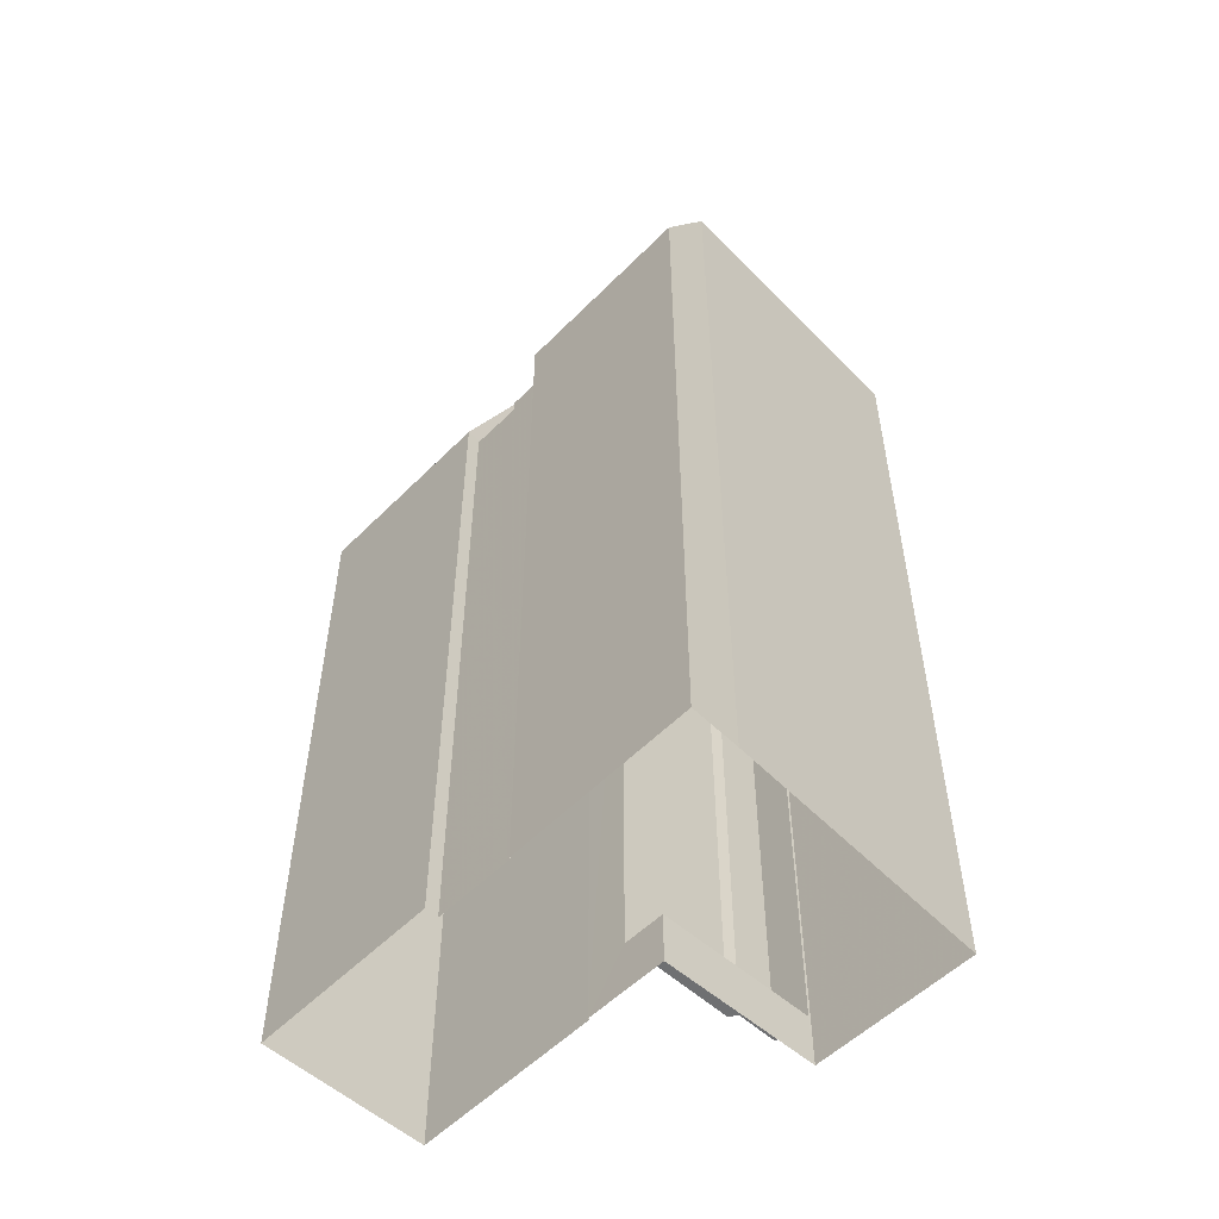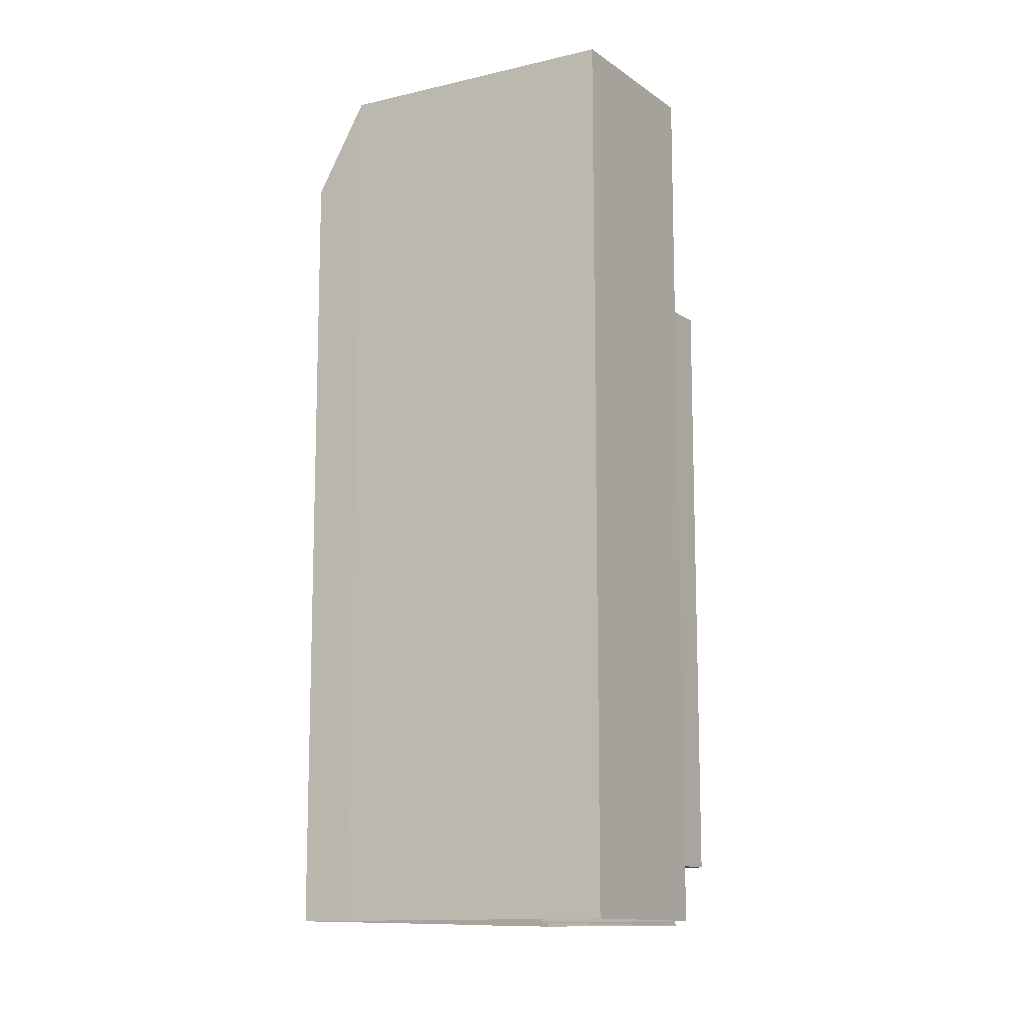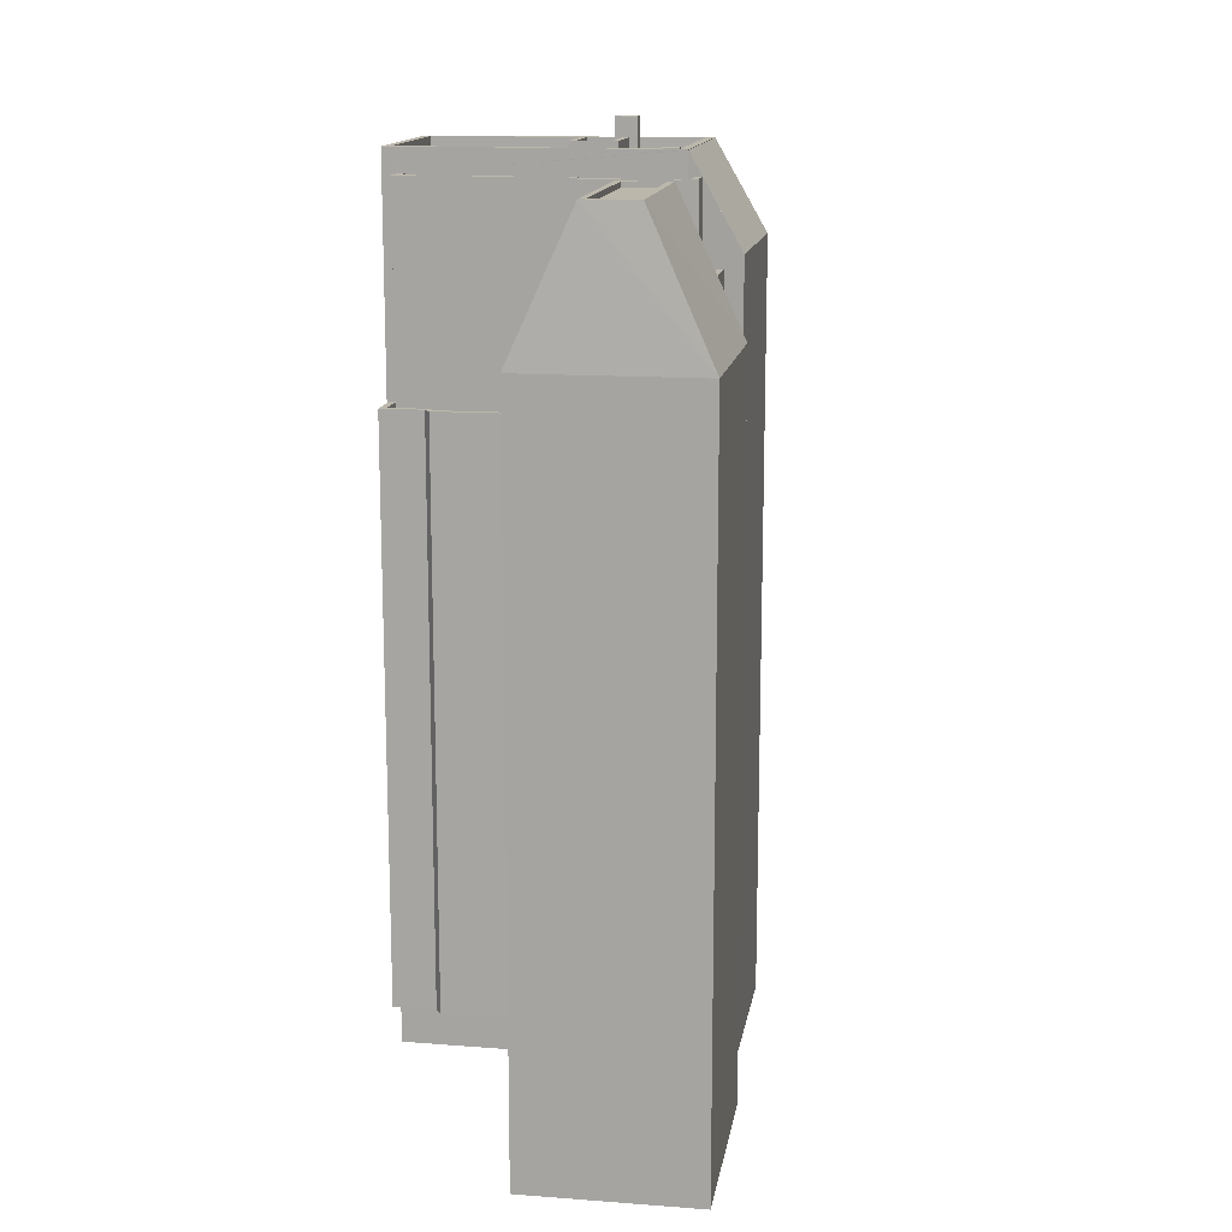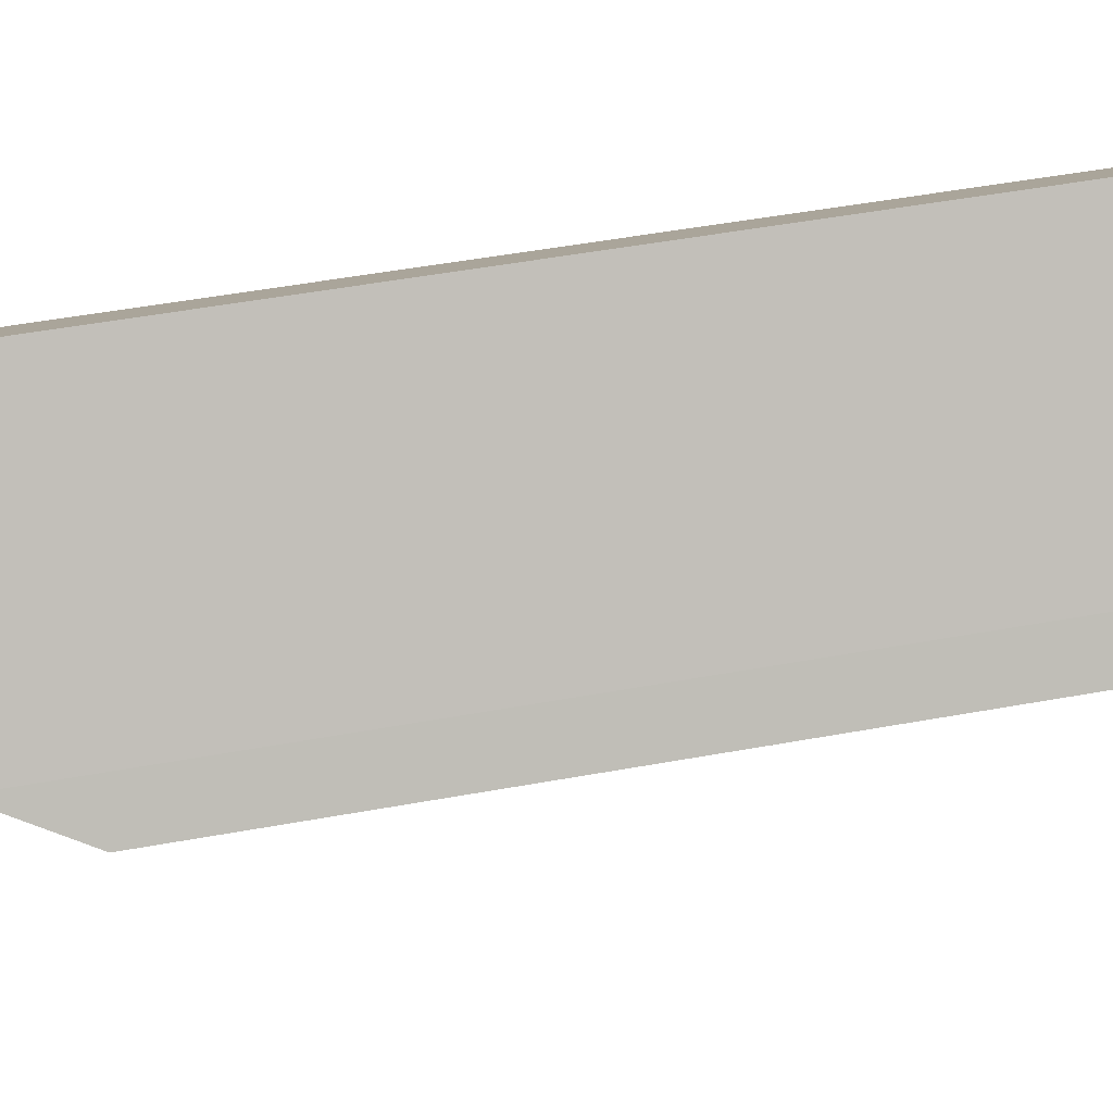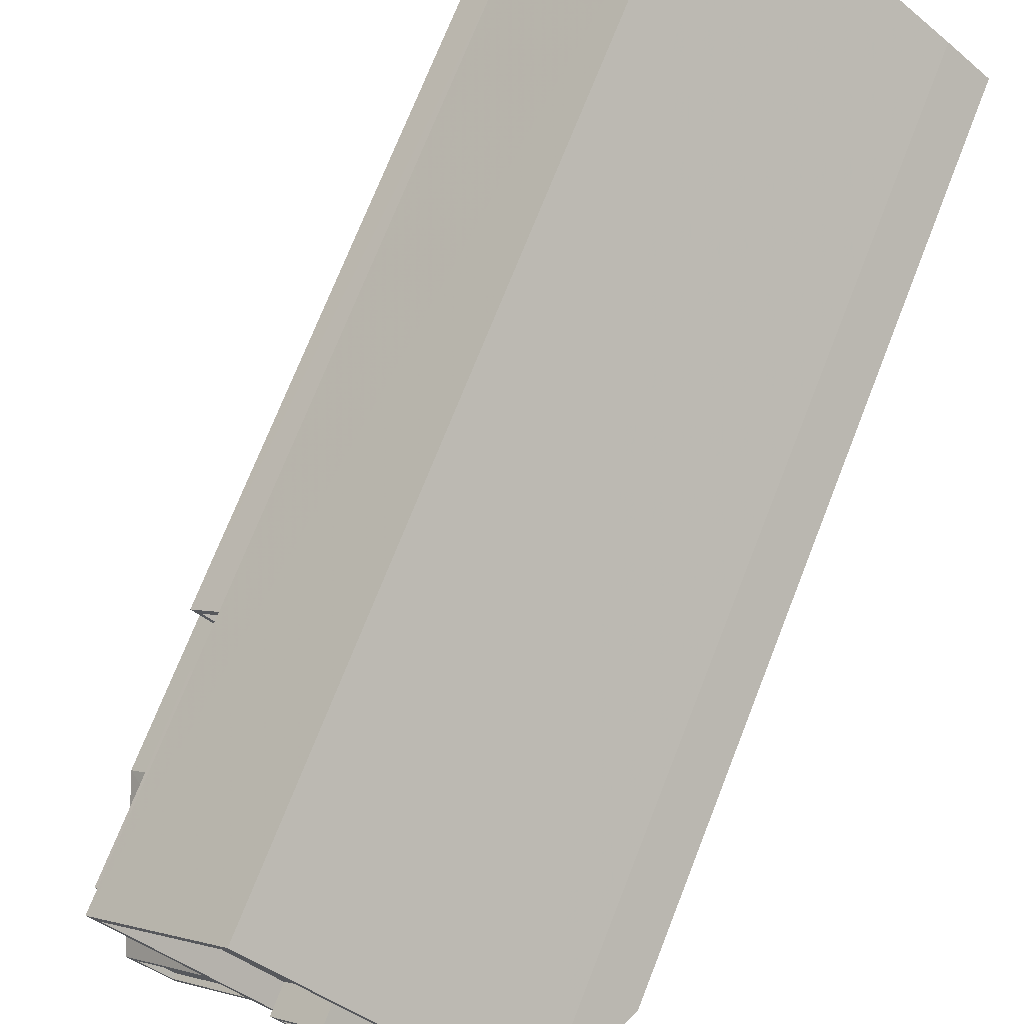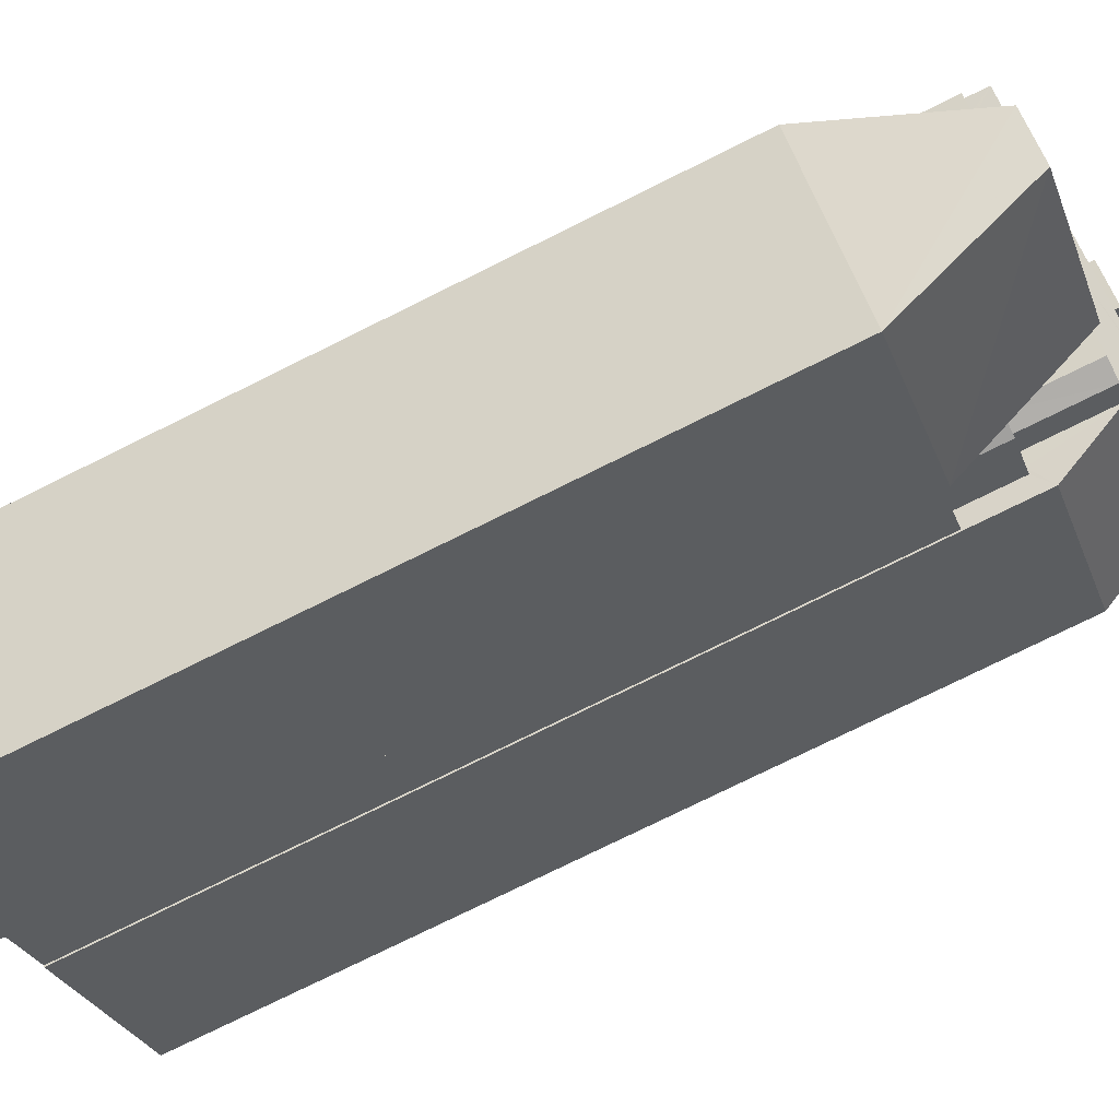
<metadata>
{"format":"obj","ext":"obj","renderer":"f3d","projection":"perspective","resolution":1024,"background":"white","views":[{"elev":-54.8,"azim":92.6,"up":"+Z"},{"elev":-12.4,"azim":169.0,"up":"+Z"},{"elev":14.4,"azim":-34.7,"up":"+Z"},{"elev":53.9,"azim":79.2,"up":"+Y"},{"elev":72.0,"azim":21.4,"up":"+Y"},{"elev":-76.9,"azim":-63.7,"up":"+Y"}]}
</metadata>
<code>
v -5761 -3.652e+04 1.875
v -5756 -3.651e+04 1.877
v -5755 -3.651e+04 1.876
v -5766 -3.652e+04 1.877
v -5767 -3.65e+04 1.881
v -5763 -3.652e+04 1.874
v -5770 -3.653e+04 1.873
v -5764 -3.652e+04 1.874
v -5761 -3.652e+04 1.875
v -5772 -3.651e+04 1.88
v -5776 -3.653e+04 1.876
v -5769 -3.652e+04 1.877
v -5769 -3.652e+04 1.877
v -5774 -3.651e+04 4.469
v -5772 -3.651e+04 4.469
v -5772 -3.651e+04 4.468
v -5766 -3.652e+04 4.466
v -5772 -3.651e+04 4.468
v -5768 -3.652e+04 4.466
v -5766 -3.652e+04 34.44
v -5773 -3.651e+04 34.44
v -5772 -3.651e+04 34.44
v -5767 -3.652e+04 34.44
v -5767 -3.652e+04 37.78
v -5765 -3.652e+04 37.78
v -5766 -3.652e+04 37.78
v -5766 -3.652e+04 37.78
v -5764 -3.652e+04 37.78
v -5762 -3.652e+04 37.78
v -5762 -3.652e+04 37.78
v -5763 -3.652e+04 37.78
v -5764 -3.652e+04 37.78
v -5764 -3.652e+04 37.78
v -5766 -3.652e+04 38.58
v -5765 -3.652e+04 38.58
v -5765 -3.652e+04 38.58
v -5764 -3.652e+04 38.58
v -5762 -3.652e+04 38.58
v -5762 -3.652e+04 38.58
v -5766 -3.652e+04 38.58
v -5764 -3.652e+04 38.58
v -5763 -3.652e+04 38.58
v -5764 -3.652e+04 38.58
v -5766 -3.652e+04 38.58
v -5766 -3.652e+04 38.58
v -5768 -3.652e+04 38.58
v -5767 -3.652e+04 38.58
v -5762 -3.652e+04 35.01
v -5762 -3.652e+04 35.01
v -5763 -3.652e+04 35.01
v -5764 -3.652e+04 35.01
v -5764 -3.652e+04 35.01
v -5766 -3.652e+04 35.01
v -5765 -3.652e+04 35.01
v -5766 -3.652e+04 35.01
v -5767 -3.652e+04 35.01
v -5769 -3.652e+04 35.01
v -5768 -3.652e+04 35.01
v -5764 -3.652e+04 35.81
v -5761 -3.652e+04 35.81
v -5762 -3.652e+04 35.81
v -5764 -3.652e+04 35.81
v -5767 -3.652e+04 35.81
v -5767 -3.652e+04 35.81
v -5768 -3.652e+04 35.81
v -5767 -3.652e+04 35.81
v -5769 -3.652e+04 35.81
v -5769 -3.652e+04 35.81
v -5767 -3.652e+04 42.54
v -5776 -3.653e+04 36.02
v -5774 -3.653e+04 42.53
v -5769 -3.652e+04 36.03
v -5772 -3.653e+04 42.53
v -5770 -3.653e+04 36.02
v -5763 -3.652e+04 36.02
v -5766 -3.652e+04 42.53
v -5767 -3.652e+04 42.54
v -5772 -3.653e+04 42.53
v -5766 -3.652e+04 42.53
v -5773 -3.653e+04 42.53
v -5773 -3.653e+04 42.28
v -5766 -3.652e+04 42.28
v -5767 -3.652e+04 42.29
v -5772 -3.653e+04 42.28
v -5772 -3.651e+04 31.47
v -5772 -3.651e+04 31.47
v -5766 -3.652e+04 31.47
v -5773 -3.651e+04 31.47
v -5772 -3.651e+04 31.47
v -5768 -3.652e+04 31.47
v -5772 -3.651e+04 32.47
v -5772 -3.651e+04 32.47
v -5773 -3.651e+04 32.47
v -5768 -3.652e+04 32.47
v -5772 -3.651e+04 32.47
v -5768 -3.652e+04 32.47
v -5774 -3.651e+04 32.47
v -5772 -3.651e+04 32.47
v -5772 -3.651e+04 32.47
v -5772 -3.651e+04 32.47
v -5767 -3.652e+04 41.44
v -5764 -3.652e+04 41.44
v -5767 -3.652e+04 41.44
v -5763 -3.652e+04 41.44
v -5763 -3.652e+04 41.44
v -5772 -3.651e+04 41.44
v -5772 -3.651e+04 41.44
v -5763 -3.652e+04 41.44
v -5773 -3.651e+04 42.44
v -5772 -3.651e+04 42.44
v -5772 -3.651e+04 42.44
v -5772 -3.651e+04 42.44
v -5767 -3.652e+04 42.44
v -5767 -3.652e+04 42.44
v -5768 -3.652e+04 42.44
v -5764 -3.652e+04 42.44
v -5763 -3.652e+04 42.44
v -5762 -3.652e+04 42.44
v -5763 -3.652e+04 42.44
v -5763 -3.652e+04 42.44
v -5767 -3.652e+04 42.44
v -5764 -3.652e+04 42.44
v -5755 -3.651e+04 39.24
v -5763 -3.652e+04 43.54
v -5761 -3.652e+04 39.24
v -5756 -3.651e+04 43.55
v -5763 -3.652e+04 43.57
v -5772 -3.651e+04 43.57
v -5763 -3.652e+04 43.57
v -5772 -3.651e+04 43.57
v -5765 -3.652e+04 42.57
v -5764 -3.652e+04 42.57
v -5763 -3.652e+04 42.57
v -5772 -3.651e+04 42.57
v -5766 -3.652e+04 42.57
v -5764 -3.651e+04 42.57
v -5767 -3.65e+04 42.57
v -5762 -3.651e+04 42.57
v -5762 -3.651e+04 42.57
v -5759 -3.651e+04 42.57
v -5761 -3.651e+04 42.57
v -5762 -3.651e+04 42.57
v -5759 -3.651e+04 42.57
v -5760 -3.652e+04 42.57
v -5758 -3.651e+04 42.57
v -5764 -3.652e+04 42.57
v -5763 -3.652e+04 42.57
v -5763 -3.652e+04 42.57
v -5765 -3.652e+04 42.57
v -5759 -3.651e+04 42.57
v -5763 -3.652e+04 42.57
v -5763 -3.652e+04 42.57
v -5762 -3.652e+04 42.57
v -5763 -3.652e+04 42.57
v -5760 -3.651e+04 42.57
v -5759 -3.651e+04 42.57
v -5760 -3.652e+04 42.57
v -5762 -3.652e+04 42.57
v -5762 -3.652e+04 42.57
v -5761 -3.651e+04 42.57
v -5757 -3.651e+04 42.57
v -5761 -3.652e+04 42.57
v -5763 -3.652e+04 42.57
v -5763 -3.652e+04 42.57
v -5762 -3.652e+04 42.57
v -5761 -3.652e+04 42.57
v -5761 -3.652e+04 42.57
v -5772 -3.651e+04 42.57
v -5756 -3.651e+04 43.57
v -5757 -3.651e+04 43.57
v -5767 -3.65e+04 43.57
v -5767 -3.65e+04 43.57
v -5763 -3.652e+04 43.27
v -5764 -3.652e+04 43.27
v -5763 -3.652e+04 43.27
v -5762 -3.652e+04 43.27
v -5761 -3.652e+04 43.27
v -5763 -3.652e+04 43.27
v -5762 -3.652e+04 43.27
v -5762 -3.652e+04 43.27
v -5760 -3.652e+04 43.27
v -5761 -3.651e+04 43.27
v -5761 -3.652e+04 43.27
v -5761 -3.652e+04 43.27
v -5759 -3.651e+04 43.27
v -5760 -3.651e+04 43.27
v -5759 -3.651e+04 43.27
v -5759 -3.651e+04 43.27
v -5761 -3.651e+04 44.71
v -5762 -3.651e+04 44.71
v -5762 -3.651e+04 44.71
v -5762 -3.651e+04 44.71
v -5764 -3.651e+04 43.6
v -5765 -3.652e+04 43.6
v -5763 -3.652e+04 43.6
v -5766 -3.652e+04 43.6
v -5766 -3.652e+04 43.85
v -5765 -3.652e+04 43.85
v -5766 -3.652e+04 43.85
v -5763 -3.652e+04 43.85
v -5763 -3.652e+04 43.85
v -5764 -3.651e+04 43.85
v -5764 -3.651e+04 43.85
v -5765 -3.652e+04 43.85
v -5766 -3.652e+04 36.02
v -5768 -3.652e+04 36.03
f 1 2 3
f 4 5 2
f 6 7 8
f 3 9 1
f 4 10 5
f 7 11 8
f 8 12 1
f 12 11 13
f 1 12 4
f 1 4 2
f 8 11 12
f 14 15 16
f 15 17 16
f 16 17 18
f 17 19 18
f 20 21 22
f 20 23 21
f 24 25 26
f 24 27 25
f 26 25 28
f 29 30 31
f 32 31 28
f 29 31 32
f 32 28 33
f 28 25 33
f 34 35 36
f 37 38 39
f 34 40 35
f 35 41 36
f 42 37 41
f 37 42 38
f 42 41 43
f 43 41 35
f 44 45 46
f 47 44 46
f 48 49 50
f 48 50 51
f 52 53 51
f 52 54 53
f 50 52 51
f 55 56 57
f 58 55 57
f 59 60 61
f 59 62 60
f 63 64 65
f 66 65 67
f 67 65 68
f 65 64 68
f 69 70 71
f 69 72 70
f 73 74 75
f 73 75 76
f 76 69 77
f 71 73 78
f 71 77 69
f 76 77 79
f 80 71 78
f 77 71 80
f 81 82 83
f 81 84 82
f 76 78 73
f 76 79 78
f 85 86 87
f 88 85 89
f 86 90 87
f 89 85 87
f 91 92 93
f 94 95 96
f 92 97 93
f 98 99 93
f 95 99 98
f 100 96 95
f 98 100 95
f 97 98 93
f 101 102 103
f 102 104 105
f 106 107 103
f 104 108 105
f 106 103 105
f 103 102 105
f 109 110 111
f 111 110 112
f 113 114 115
f 109 114 110
f 116 113 115
f 117 118 119
f 120 117 116
f 110 114 121
f 120 118 117
f 121 114 113
f 122 113 116
f 117 122 116
f 123 124 125
f 123 126 124
f 127 128 129
f 127 130 128
f 131 132 133
f 134 135 136
f 134 136 137
f 132 138 133
f 137 139 140
f 139 141 140
f 133 142 136
f 133 138 142
f 136 142 139
f 136 139 137
f 143 144 145
f 146 147 148
f 146 149 147
f 145 140 150
f 149 146 132
f 141 150 140
f 151 152 153
f 132 146 151
f 138 132 154
f 138 155 141
f 156 157 144
f 151 153 154
f 138 158 155
f 159 158 138
f 159 138 154
f 143 156 144
f 143 145 150
f 155 150 141
f 132 151 154
f 155 158 160
f 156 155 160
f 145 144 161
f 161 162 163
f 147 163 164
f 148 147 164
f 157 156 160
f 144 162 161
f 153 152 165
f 166 167 162
f 165 164 163
f 167 153 163
f 167 166 158
f 160 158 166
f 167 163 162
f 153 165 163
f 131 149 132
f 135 168 149
f 134 168 135
f 149 131 135
f 129 169 170
f 129 170 127
f 171 128 130
f 171 170 169
f 172 171 130
f 170 171 172
f 173 174 175
f 176 173 175
f 177 178 179
f 177 180 178
f 181 182 183
f 184 181 183
f 185 186 187
f 185 188 186
f 189 190 191
f 189 192 190
f 193 194 195
f 193 196 194
f 197 198 199
f 200 201 202
f 203 200 202
f 198 201 200
f 199 198 204
f 204 198 200
f 199 202 197
f 199 203 202
f 37 29 32
f 37 39 29
f 37 32 33
f 41 37 33
f 41 33 25
f 36 41 25
f 34 25 27
f 34 36 25
f 26 44 47
f 24 26 47
f 49 42 50
f 49 38 42
f 42 43 52
f 50 42 52
f 43 35 54
f 52 43 54
f 40 205 35
f 205 53 54
f 35 205 54
f 58 206 55
f 206 46 45
f 206 45 55
f 59 61 48
f 51 59 48
f 67 57 56
f 66 67 56
f 62 1 60
f 62 8 1
f 17 4 19
f 20 87 94
f 4 12 19
f 94 87 90
f 96 12 68
f 23 68 64
f 23 20 94
f 96 19 12
f 23 94 96
f 23 96 68
f 206 58 67
f 206 67 72
f 72 68 13
f 58 57 67
f 68 12 13
f 72 67 68
f 8 62 6
f 6 62 75
f 75 59 205
f 53 59 51
f 205 59 53
f 75 62 59
f 74 7 6
f 75 74 6
f 74 11 7
f 74 70 11
f 70 72 13
f 11 70 13
f 74 71 70
f 73 71 74
f 76 72 69
f 72 46 206
f 72 76 46
f 40 75 205
f 40 76 75
f 24 34 27
f 34 76 40
f 24 47 34
f 46 76 47
f 47 76 34
f 78 84 81
f 80 78 81
f 83 80 81
f 83 77 80
f 79 77 83
f 82 79 83
f 78 79 82
f 84 78 82
f 94 86 95
f 94 90 86
f 95 86 85
f 99 95 85
f 99 85 88
f 93 99 88
f 89 93 88
f 89 91 93
f 96 100 18
f 19 96 18
f 100 98 16
f 18 100 16
f 98 97 14
f 16 98 14
f 15 14 97
f 92 15 97
f 120 30 118
f 120 31 30
f 108 104 117
f 119 108 117
f 102 117 104
f 102 122 117
f 101 122 102
f 101 113 122
f 113 101 103
f 121 113 103
f 121 103 107
f 110 121 107
f 106 110 107
f 106 112 110
f 28 31 120
f 116 28 120
f 26 28 44
f 56 55 66
f 28 116 44
f 55 45 66
f 44 116 115
f 45 44 115
f 66 45 65
f 65 45 115
f 63 115 114
f 63 65 115
f 63 114 64
f 23 64 21
f 21 64 109
f 64 114 109
f 22 21 109
f 111 22 109
f 9 60 1
f 105 119 124
f 125 60 9
f 105 108 119
f 118 125 124
f 48 61 49
f 29 39 30
f 118 30 39
f 61 38 49
f 119 118 124
f 60 38 61
f 39 38 125
f 125 38 60
f 118 39 125
f 9 123 125
f 9 3 123
f 2 123 3
f 2 126 123
f 15 4 17
f 10 4 15
f 105 124 112
f 10 92 128
f 124 129 112
f 20 22 87
f 91 89 87
f 129 128 112
f 105 112 106
f 10 15 92
f 128 22 111
f 92 91 22
f 111 112 128
f 128 92 22
f 22 91 87
f 128 171 5
f 10 128 5
f 126 5 171
f 171 169 126
f 2 5 126
f 126 169 129
f 124 126 129
f 127 161 163
f 127 170 161
f 168 130 149
f 147 149 127
f 147 127 163
f 149 130 127
f 137 172 134
f 134 130 168
f 134 172 130
f 161 170 145
f 145 170 140
f 140 172 137
f 140 170 172
f 174 148 175
f 175 148 164
f 146 148 174
f 151 174 173
f 151 146 174
f 173 176 152
f 173 152 151
f 176 165 152
f 165 176 175
f 164 165 175
f 154 179 178
f 154 153 179
f 159 178 180
f 159 154 178
f 180 177 158
f 180 158 159
f 177 167 158
f 167 177 179
f 153 167 179
f 166 184 183
f 166 162 184
f 160 166 183
f 182 160 183
f 181 157 182
f 182 157 160
f 144 157 181
f 184 144 181
f 184 162 144
f 155 187 186
f 155 156 187
f 150 186 188
f 150 155 186
f 150 188 185
f 143 150 185
f 143 185 187
f 156 143 187
f 142 191 190
f 142 138 191
f 139 142 190
f 192 139 190
f 189 139 192
f 189 141 139
f 191 141 189
f 191 138 141
f 133 198 131
f 133 201 198
f 200 193 195
f 200 203 193
f 204 195 194
f 204 200 195
f 204 194 196
f 199 204 196
f 199 196 193
f 203 199 193
f 198 197 135
f 131 198 135
f 197 202 136
f 135 197 136
f 136 201 133
f 136 202 201

</code>
